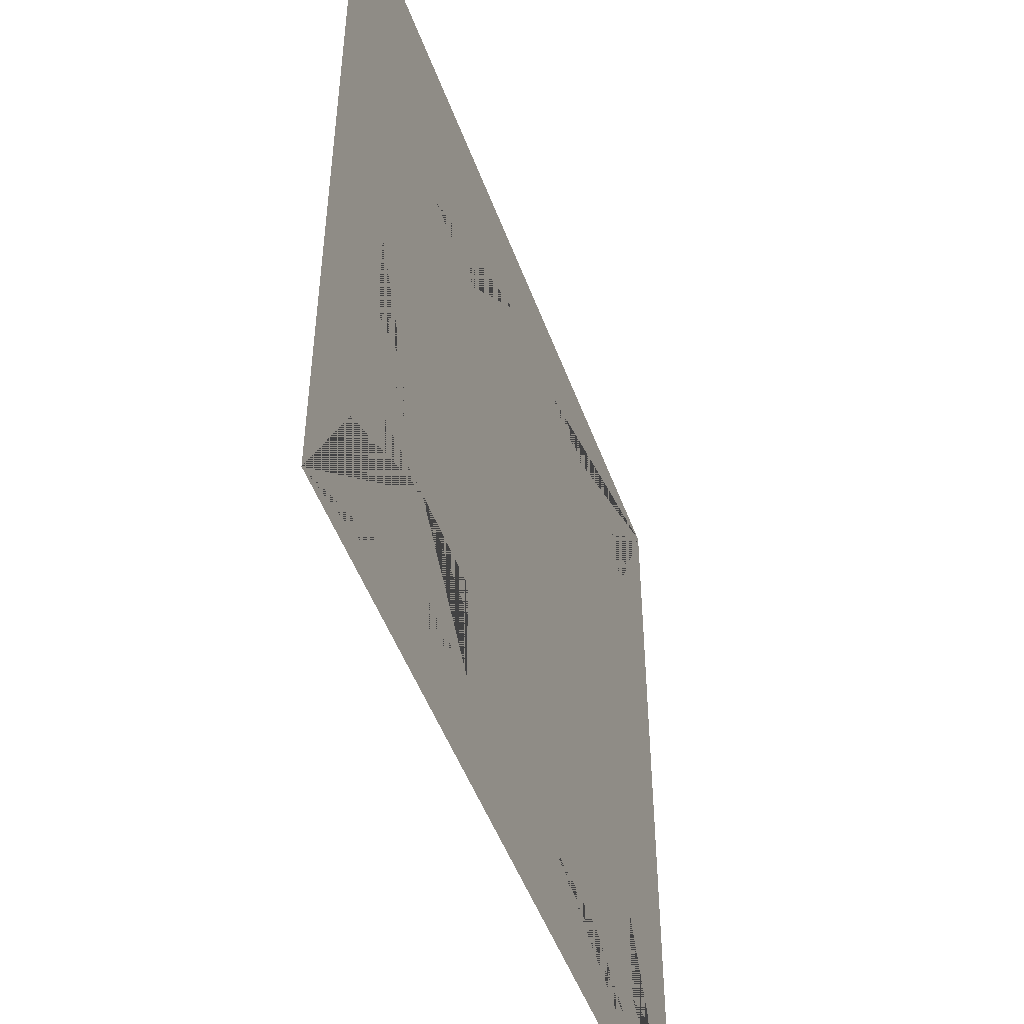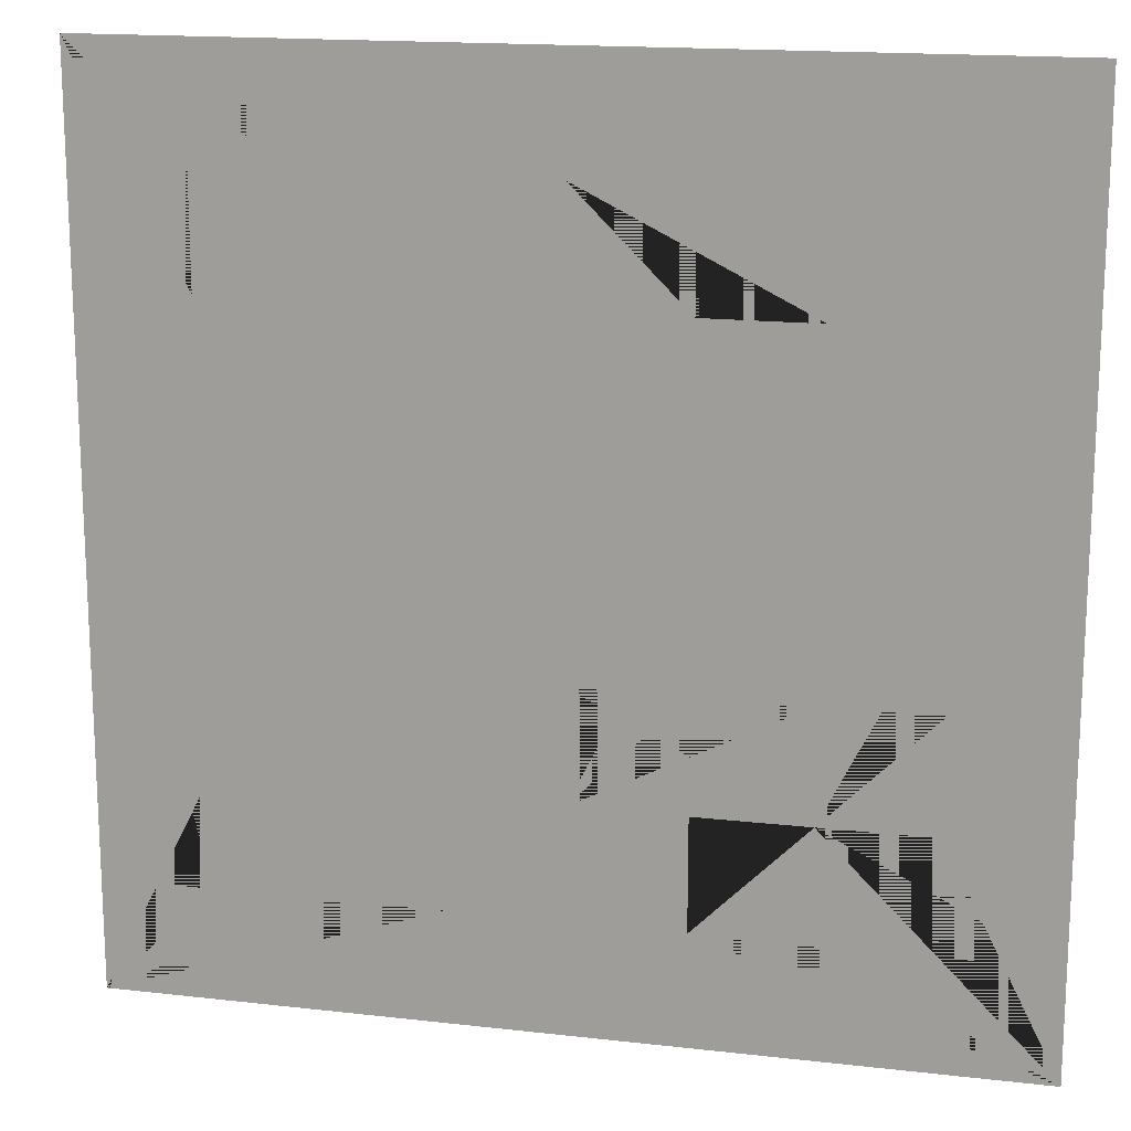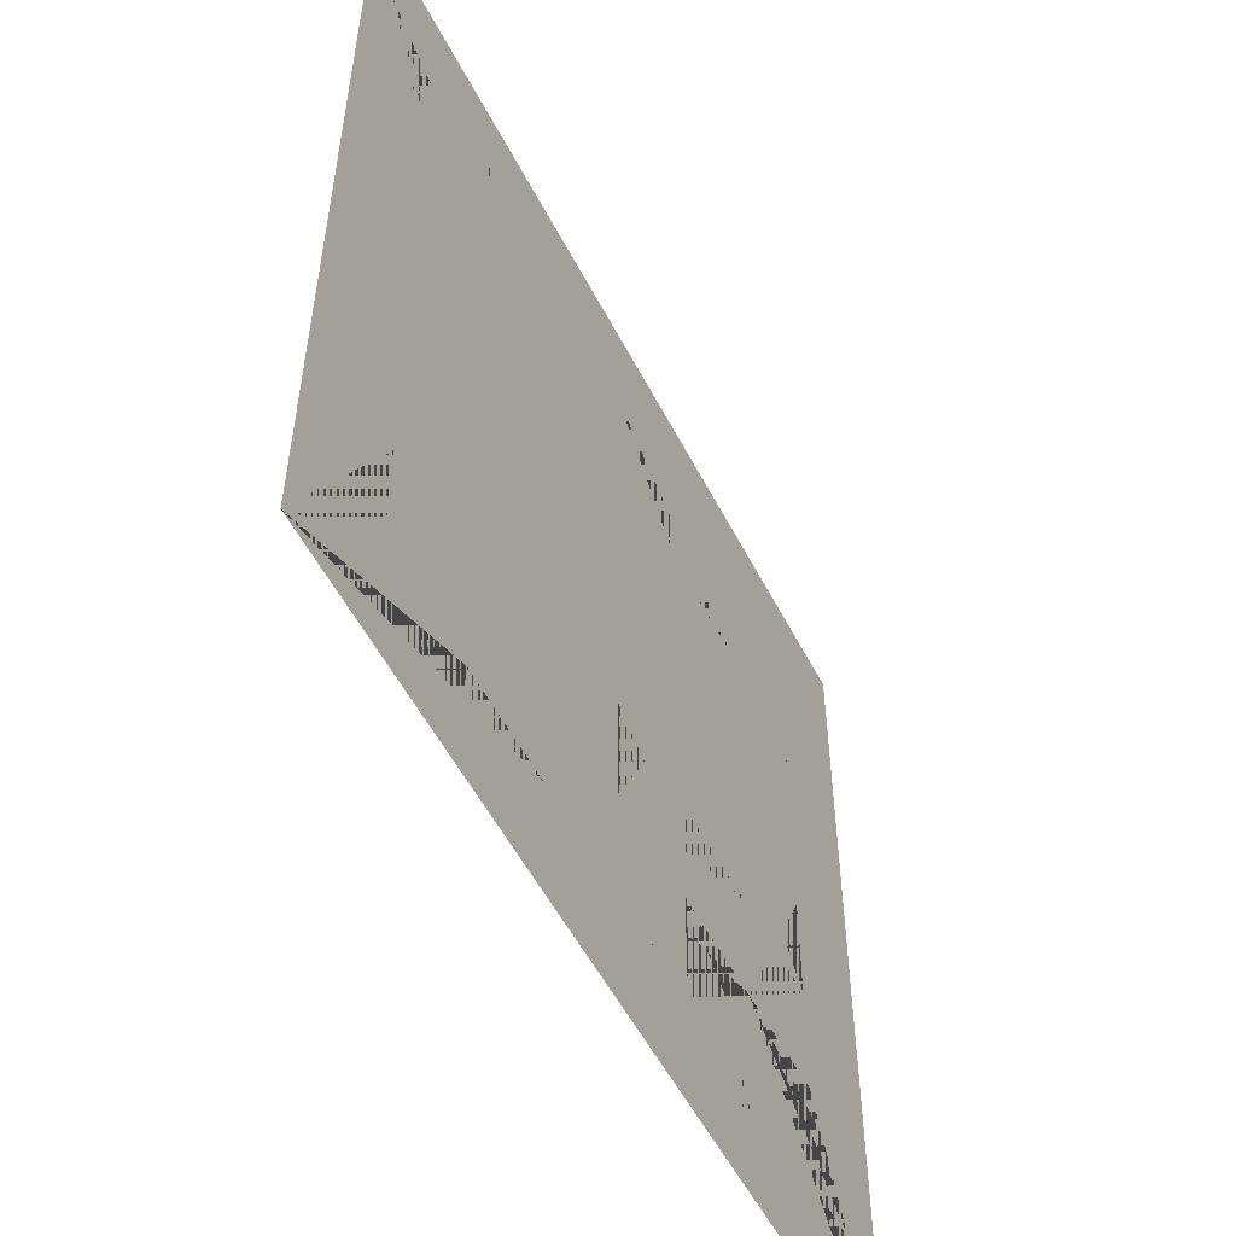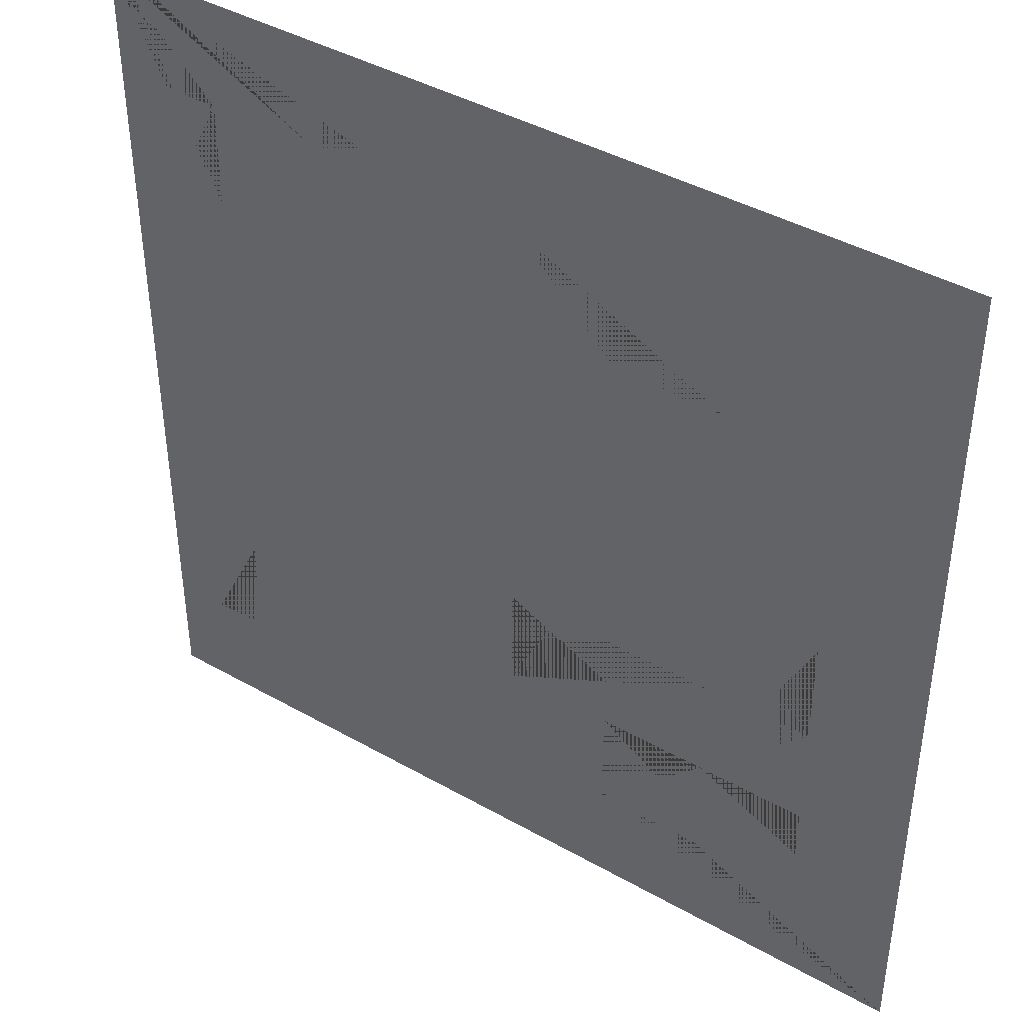
<metadata>
{"format":"obj","ext":"obj","renderer":"f3d","projection":"perspective","resolution":1024,"background":"white","views":[{"elev":-49.8,"azim":-70.2,"up":"+Z"},{"elev":16.2,"azim":-166.7,"up":"+Z"},{"elev":-54.6,"azim":117.0,"up":"+Z"},{"elev":41.8,"azim":-145.6,"up":"+Z"}]}
</metadata>
<code>
o Plane
v -0.1499 -0.002002 2
v 1.85 -0.002002 2
v -0.1499 -0.002002 1.5e-05
v 1.85 -0.002002 1.5e-05
v -0.1499 -0.002002 1
v 0.8501 -0.002002 2
v 0.8501 -0.002002 1
v 1.35 -0.002002 2
v 0.3501 -0.002002 1.5e-05
v 1.35 -0.002002 1.5e-05
v 0.8501 -0.002002 0.5
v 0.8501 -0.002002 1.5
v 0.3501 -0.002002 1
v 0.3501 -0.002002 1.5
v 0.3501 -0.002002 0.5
v 1.85 -0.002002 0.25
v 0.6001 -0.002002 2
v 1.85 -0.002002 1.25
v 0.1001 -0.002002 1
v 1.1 -0.002002 1
v 1.1 -0.002002 2
v -0.1499 -0.002002 0.25
v 0.1001 -0.002002 2
v 1.85 -0.002002 1.75
v 0.8501 -0.002002 0.75
v 0.8501 -0.002002 1.75
v 0.6001 -0.002002 1
v 1.6 -0.002002 1
v 1.35 -0.002002 1.75
v 1.1 -0.002002 1.5
v 1.6 -0.002002 1.5
v 0.3501 -0.002002 1.25
v 0.1001 -0.002002 1.5
v 0.6001 -0.002002 1.5
v 0.3501 -0.002002 0.25
v 0.3501 -0.002002 0.75
v 0.1001 -0.002002 0.5
v 0.6001 -0.002002 0.5
v 1.35 -0.002002 0.25
v 1.1 -0.002002 0.5
v 1.6 -0.002002 0.5
v 1.1 -0.002002 0.25
v 0.1001 -0.002002 0.75
v 0.1001 -0.002002 0.25
v 0.6001 -0.002002 1.75
v 1.6 -0.002002 1.75
v 1.1 -0.002002 1.75
v 1.1 -0.002002 1.25
v 1.6 -0.002002 1.25
v 0.6001 -0.002002 1.25
v 0.6001 -0.002002 0.25
v 1.6 -0.002002 0.25
f 18 16 52 41 28 49
f 26 12 7 27 50 32 14 34 45
f 20 7 12 30 48 49 28
f 3 22 44 37 15 38 51 35 9
f 4 10 39 42 40 41 52 16
f 2 24 46 31 30 47 29 8
f 20 28 41 40
f 11 25 36 13 27 7 20 40
f 15 37 44 22 5 19 43 36
f 18 49 48 30 31 46 24
f 6 21 8 29 47 30 12 26 45 17
f 15 36 25 11 40 42 51 38
f 33 23 17 45 34 14
f 13 36 43 19 33 14 32 50 27
f 19 5 1 23 33
f 42 39 10 9 35 51

</code>
